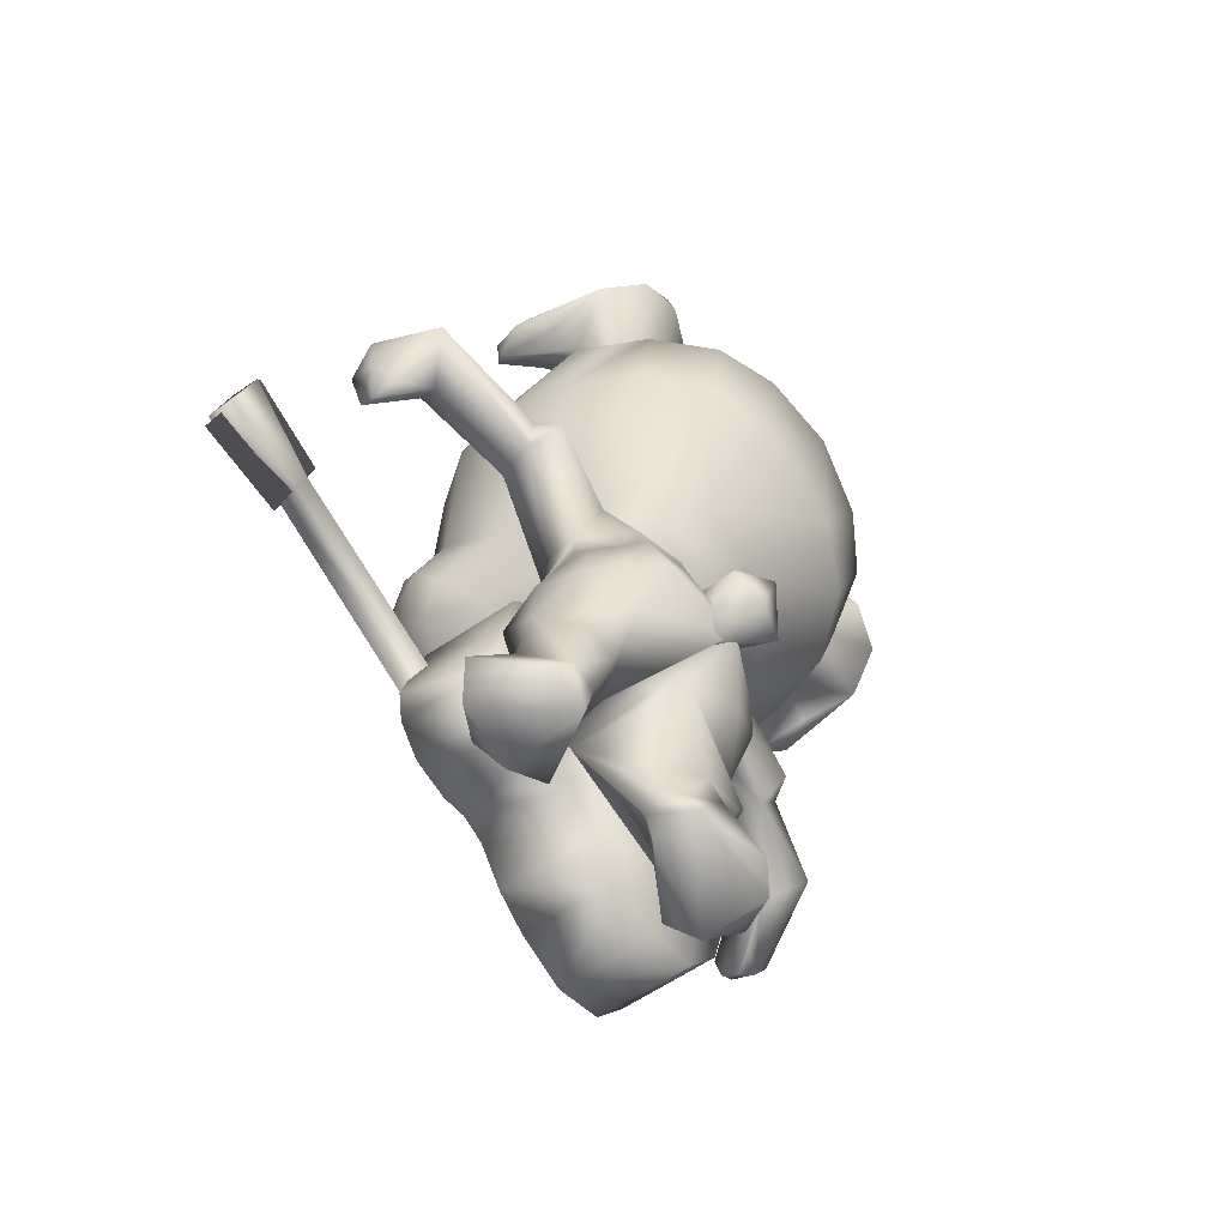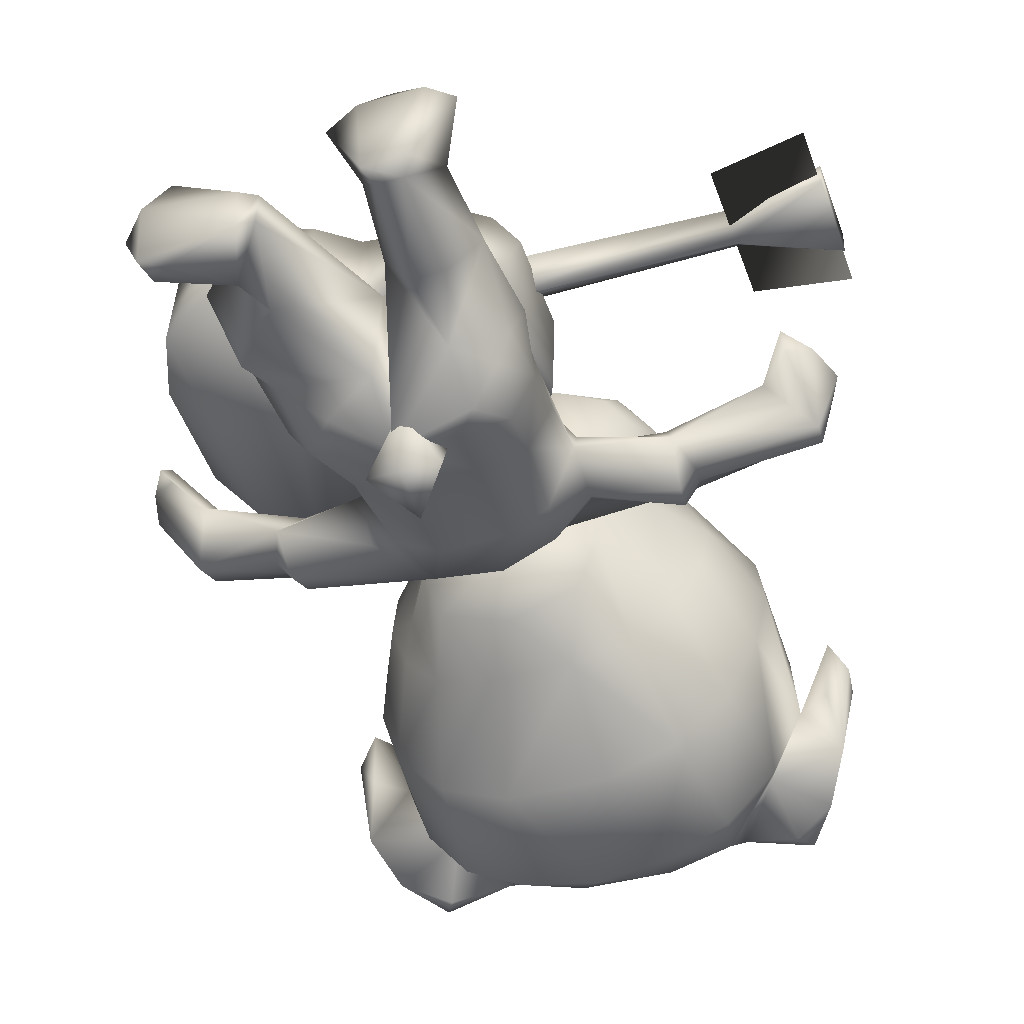
<metadata>
{"format":"obj","ext":"obj","renderer":"f3d","projection":"perspective","resolution":1024,"background":"white","views":[{"elev":-77.4,"azim":122.0,"up":"+Y"},{"elev":-38.8,"azim":19.8,"up":"+Z"}]}
</metadata>
<code>
v 0.1038 0.1361 0.01724
v 0.1086 0.235 0.01404
v 0.08566 0.2504 0.06469
v 0.1021 0.2094 -0.03297
v 0.0712 0.1276 0.05532
v 0.05185 0.1852 -0.05787
v 0.07193 0.1049 0.05504
v 0.07177 0.1265 -0.01917
v 0.09889 0.05363 0.03413
v 0.0738 0.01535 -0.008679
v 0.09725 0.2714 0.0119
v 0.1061 0.2703 -0.03813
v 0.04147 0.1252 0.05772
v 0.03724 0.1243 -0.02375
v 0.08913 0.2171 -0.06383
v 0.01155 0.1224 0.005027
v 0.05946 0.2282 -0.1004
v 0.062 0.05107 0.04718
v 0.08286 0.002022 0.00418
v 0.01856 0.2211 0.06602
v -0.01272 0.2587 0.07467
v 0.08396 0.265 -0.08956
v 0.04051 0.2505 -0.1066
v 0.04491 0.01446 -0.00909
v 0.04188 0.1046 0.05505
v 0.03673 0.002035 0.00418
v -0.03258 0.221 0.06602
v 0.01933 0.0468 0.03269
v -0.1276 0.06824 -0.006773
v -0.06181 0.0936 0.03253
v -0.1334 0.1102 0.04282
v -0.107 0.05442 0.02843
v -0.168 0.1186 0.01826
v -0.1234 0.05622 -0.006837
v -0.1357 0.1312 -0.04322
v -0.1036 0.05802 -0.04438
v -0.09157 0.1022 -0.03942
v -0.06392 0.007862 0.009418
v -0.1463 0.1592 -0.04371
v -0.1439 0.2714 0.0119
v -0.1309 0.2016 -0.04056
v -0.1459 0.2703 -0.03813
v -0.06443 0.006302 -0.02502
v -0.08148 0.00199 -0.02694
v -0.08277 0.002012 0.01417
v -0.1195 0.2727 0.06469
v -0.1192 0.2614 -0.07632
v -0.03063 0.1971 -0.05945
v -0.08214 0.2172 -0.08235
v -0.08482 0.2527 -0.09308
v -0.02507 0.2412 -0.1145
v 0.07597 0.3348 -0.06779
v 0.09968 0.3377 -0.01889
v 0.1003 0.4017 -0.02006
v 0.06758 0.4187 -0.07464
v 0.02183 0.4251 -0.09122
v 0.02299 0.3293 -0.08187
v 0.08194 0.3423 0.04582
v 0.05181 0.4833 -0.06207
v 0.1042 0.44 -0.05319
v 0.07227 0.4081 0.04239
v 0.03957 0.3423 0.06263
v -0.01112 0.5058 -0.06882
v -0.04843 0.3258 -0.08372
v -0.04728 0.4251 -0.09349
v 0.09611 0.4701 -0.03045
v 0.09721 0.4195 0.008282
v -0.07973 0.4953 -0.06882
v 0.05325 0.5173 -0.02074
v -0.0164 0.5283 -0.02074
v 0.05958 0.4698 0.04262
v -0.06501 0.3423 0.06263
v -0.01272 0.4131 0.0511
v -0.09303 0.4187 -0.07544
v -0.1014 0.3307 -0.06779
v -0.0164 0.4927 0.04262
v -0.08605 0.5173 -0.02074
v -0.09238 0.4926 0.04262
v -0.1296 0.44 -0.05319
v -0.1258 0.4017 -0.02006
v -0.09771 0.4081 0.04239
v -0.1227 0.4319 0.008282
v -0.1074 0.3423 0.04582
v -0.1251 0.338 -0.01889
v -0.1469 0.6224 0.07436
v -0.1567 0.6172 -0.01961
v -0.09853 0.5477 0.04553
v -0.1914 0.648 -0.001919
v -0.1067 0.54 0.1124
v -0.1954 0.6699 0.05608
v -0.1445 0.5807 0.1467
v -0.1555 0.6742 0.1339
v -0.1565 0.615 0.1665
v -0.113 0.5397 -0.02339
v -0.1665 0.629 -0.06203
v -0.1232 0.6108 -0.1094
v -0.1185 0.5591 0.1746
v -0.2218 0.7681 0.07656
v -0.2362 0.7423 0.0105
v -0.09004 0.5372 -0.08355
v -0.2286 0.7175 -0.06336
v -0.2003 0.6964 -0.1378
v -0.1208 0.5983 0.2072
v -0.1493 0.6588 0.1882
v -0.1299 0.7004 0.1726
v -0.2264 0.8812 0.01778
v -0.1443 0.6862 -0.1942
v -0.2437 0.8359 -0.08331
v -0.213 0.8232 -0.1584
v -0.1208 0.6353 0.2266
v -0.1125 0.6805 0.232
v -0.07594 0.7094 0.1853
v -0.1627 0.8107 -0.2188
v -0.1976 0.8711 -0.1378
v -0.1362 0.9179 -0.1804
v 0.1141 0.6224 0.07436
v 0.06573 0.5477 0.04553
v 0.1239 0.6172 -0.01961
v 0.07386 0.54 0.1124
v 0.1586 0.648 -0.001919
v 0.1117 0.5807 0.1467
v 0.1626 0.6699 0.05608
v 0.1237 0.615 0.1665
v 0.1227 0.6742 0.1339
v 0.08022 0.5397 -0.02339
v 0.08567 0.5591 0.1746
v 0.2034 0.7423 0.0105
v 0.1337 0.629 -0.06203
v 0.1958 0.7175 -0.06336
v 0.1165 0.6588 0.1882
v 0.189 0.7681 0.07656
v 0.09707 0.7004 0.1726
v 0.09044 0.6108 -0.1094
v 0.05724 0.5372 -0.08355
v 0.08804 0.5983 0.2072
v 0.2109 0.8359 -0.08331
v 0.1675 0.6964 -0.1378
v 0.1802 0.8232 -0.1584
v 0.07966 0.6805 0.232
v 0.04314 0.7094 0.1853
v 0.1936 0.8812 0.01778
v 0.08802 0.6353 0.2266
v 0.1299 0.8107 -0.2188
v 0.1648 0.8711 -0.1378
v 0.1115 0.6862 -0.1942
v -0.2196 0.5075 -0.02105
v -0.2067 0.4819 0.01137
v -0.3059 0.5116 0.01997
v -0.3234 0.4812 -0.01961
v -0.2345 0.4796 -0.03231
v -0.2167 0.4809 -0.05742
v -0.2078 0.4458 0.00736
v -0.3059 0.4861 0.03991
v -0.3059 0.4384 0.03994
v -0.3271 0.4496 -0.02557
v -0.2214 0.449 -0.06365
v -0.3059 0.4097 0.02003
v -0.2382 0.4499 -0.04097
v -0.2223 0.4111 -0.03175
v 0.1975 0.4111 -0.02749
v 0.1938 0.449 -0.06356
v 0.2102 0.448 -0.04146
v 0.3337 0.4587 -0.01486
v 0.2901 0.4188 0.01869
v 0.1822 0.4458 0.01162
v 0.1891 0.4809 -0.05733
v 0.3301 0.4902 -0.008908
v 0.2878 0.4475 0.03851
v 0.1811 0.4819 0.01564
v 0.2065 0.4777 -0.0328
v 0.1947 0.5075 -0.01679
v 0.2878 0.4953 0.03848
v 0.2982 0.5207 0.01897
v -0.1286 0.9645 0.003017
v -0.06021 0.9801 0.0195
v -0.08838 0.9768 -0.09778
v -0.1022 0.9213 0.1339
v -0.1454 0.9619 -0.0997
v -0.1866 0.9114 0.08517
v -0.1682 0.9473 -0.06608
v -0.1896 0.9306 -0.02405
v -0.0164 0.9859 -0.09639
v -0.0164 0.9269 0.1517
v 0.0274 0.9801 0.0195
v 0.05558 0.9769 -0.09778
v -0.06624 0.9228 -0.1963
v 0.03343 0.9228 -0.1963
v 0.06936 0.9213 0.1339
v 0.1034 0.9179 -0.1804
v 0.09577 0.9645 0.003017
v 0.1126 0.9619 -0.0997
v 0.1354 0.9473 -0.06608
v 0.1538 0.9114 0.08517
v 0.1568 0.9306 -0.02405
v -0.2869 0.8318 -0.1424
v -0.2619 0.8656 -0.186
v -0.2465 0.9618 -0.1043
v -0.2988 0.8565 -0.05381
v -0.2784 0.8155 -0.07832
v -0.3021 0.8292 -0.04305
v -0.2157 0.9015 -0.1968
v -0.2278 0.9237 -0.195
v -0.2827 0.8231 -0.009751
v -0.2741 0.8601 0.000323
v -0.2365 0.9376 -0.03255
v -0.2006 0.9628 -0.0616
v -0.1723 0.9606 -0.08077
v -0.2542 0.9701 -0.04691
v -0.2911 0.8712 -0.008849
v -0.154 0.9228 -0.1758
v -0.1991 0.9979 -0.06359
v -0.1604 0.9695 -0.09392
v -0.2045 1 -0.09652
v -0.0164 0.5089 -0.04155
v -0.0164 0.5366 -0.1095
v -0.05208 0.5285 0.0987
v 0.01928 0.5282 0.0987
v -0.06073 0.6025 -0.1299
v 0.02793 0.6025 -0.1299
v -0.07068 0.6823 -0.2229
v -0.1006 0.8071 -0.2496
v 0.03788 0.6823 -0.2229
v 0.06782 0.8071 -0.2496
v -0.0164 0.8088 -0.263
v 0.2541 0.8318 -0.1424
v 0.2291 0.8656 -0.186
v 0.2137 0.9618 -0.1043
v 0.2456 0.8155 -0.07832
v 0.266 0.8565 -0.05381
v 0.2693 0.8292 -0.04305
v 0.1829 0.9015 -0.1968
v 0.1212 0.9228 -0.1758
v 0.2499 0.8231 -0.009751
v 0.2413 0.8601 0.000323
v 0.2037 0.9376 -0.03255
v 0.1678 0.9628 -0.0616
v 0.1395 0.9606 -0.08077
v 0.2214 0.9701 -0.04691
v 0.195 0.9237 -0.195
v 0.1717 1 -0.09652
v 0.2583 0.8712 -0.008849
v 0.1663 0.9979 -0.06359
v 0.1276 0.9695 -0.09393
v -0.3746 0.4238 0.06623
v -0.3885 0.4632 0.06051
v -0.3796 0.463 0.09615
v -0.3565 0.4237 0.09613
v -0.3413 0.3987 0.05617
v -0.3578 0.4002 0.07938
v -0.3747 0.5011 0.06611
v -0.3566 0.501 0.09601
v -0.3536 0.4628 0.1002
v -0.3414 0.524 0.05604
v -0.3579 0.5239 0.07919
v -0.1803 0.04903 -0.006508
v -0.1769 0.03187 0.02737
v -0.1948 0.007761 -0.007693
v -0.1749 0.03184 -0.03992
v -0.1502 0.00189 0.04628
v -0.1461 0.001819 -0.05765
v -0.18 0.002943 0.02661
v -0.1779 0.002911 -0.04069
v 0.09663 0 0.08418
v 0.1277 0.002002 0.06161
v 0.09585 0.0257 0.07937
v 0.06284 0.008347 0.09704
v 0.03109 2.5e-05 0.08418
v 0.03031 0.02573 0.07937
v 0.06144 0.04538 0.08893
v 0.000869 0.002044 0.06161
v 0.314 0.5062 0.08808
v 0.3419 0.5064 0.05858
v 0.3153 0.5291 0.07125
v 0.3369 0.4683 0.08822
v 0.311 0.4681 0.09222
v 0.3189 0.5292 0.0445
v 0.3557 0.4684 0.05299
v 0.3418 0.4291 0.05871
v 0.3139 0.429 0.0882
v 0.3187 0.4077 0.04449
v 0.3151 0.4055 0.07145
v -0.01272 0.2857 -0.1668
v -0.01254 0.2334 -0.1501
v -0.05112 0.2421 -0.1433
v 0.02532 0.2421 -0.1433
v -0.0406 0.2829 -0.08633
v 0.01516 0.2829 -0.08633
v -0.01272 0.2255 -0.08633
v 0.09129 0.811 0.1641
v 0.01986 0.817 0.1799
v 0.147 0.7943 0.1281
v -0.0164 0.7134 0.188
v -0.05266 0.817 0.1799
v -0.1241 0.811 0.1641
v -0.1798 0.7943 0.1281
v -0.0164 0.5354 0.1926
v -0.06573 0.5429 0.1892
v -0.06816 0.5907 0.222
v -0.0164 0.5872 0.2288
v 0.03293 0.5429 0.1892
v 0.03536 0.5907 0.222
v 0.03588 0.6313 0.2404
v -0.06868 0.6313 0.2404
v -0.0164 0.6298 0.2439
v -0.06452 0.6715 0.2453
v 0.03172 0.6715 0.2453
v -0.0164 0.681 0.263
v 0.0299 0.6821 0.2422
v -0.0627 0.6821 0.2422
v -0.0164 0.6961 0.2469
v 0.02495 0.695 0.2216
v -0.05775 0.695 0.2216
v -0.0164 0.7038 0.2261
v -0.0164 0.7057 0.2059
v 0.3885 0.3995 0.1521
v 0.387 0.3192 0.1948
v 0.388 0.314 0.1672
v 0.3876 0.4047 0.1797
v 0.2872 0.3568 0.1562
v 0.287 0.3836 0.1792
v 0.2868 0.3409 0.1883
v 0.01623 0.3575 0.1593
v 0.01669 0.3905 0.1813
v 0.01643 0.336 0.1924
v 0.02935 0.2319 0.09086
v -0.01369 0.233 0.08906
v -0.01395 0.4542 0.04821
v 0.02909 0.456 0.04947
v 0.06358 0.4322 0.05514
v 0.06378 0.2561 0.08766
v -0.04053 0.4439 0.04906
v -0.04029 0.2425 0.08627
v 0.08085 0.3966 0.06236
v -0.07004 0.4472 0.04737
v -0.0698 0.2387 0.08587
v 0.08098 0.292 0.08167
v -0.1113 0.2117 0.08936
v -0.1116 0.4739 0.04093
v -0.1527 0.1958 0.0908
v -0.1531 0.4894 0.03656
v -0.2145 0.4931 0.03355
v -0.2141 0.1907 0.08939
v -0.2654 0.2206 0.08198
v -0.2657 0.4625 0.03731
v -0.2913 0.284 0.06935
v -0.2914 0.3989 0.04812
v 0.02544 0.2513 0.1962
v -0.0179 0.4736 0.1536
v -0.01765 0.2524 0.1944
v 0.02518 0.4754 0.1548
v 0.05967 0.4517 0.1605
v 0.05988 0.2756 0.193
v -0.04475 0.2642 0.1907
v 0.07695 0.416 0.1677
v 0.07707 0.3115 0.187
v -0.04448 0.4634 0.1544
v -0.07392 0.4667 0.1527
v -0.07418 0.2605 0.1903
v -0.1155 0.4934 0.1463
v -0.1152 0.2311 0.1947
v -0.1566 0.2152 0.1961
v -0.157 0.5089 0.1419
v -0.2184 0.5125 0.1389
v -0.218 0.2101 0.1947
v -0.2698 0.2424 0.1864
v -0.2696 0.482 0.1427
v -0.2953 0.4184 0.1535
v -0.2952 0.3034 0.1747
v 0.2858 0.4326 0.1589
v 0.3835 0.2675 0.1914
v 0.3846 0.4489 0.1595
v 0.2849 0.2839 0.1851
g 7618_t.obj/AnonymousMesh0
f 1 2 3
f 1 4 2
f 1 3 5
f 1 6 4
f 1 5 7
f 1 8 6
f 1 7 9
f 1 9 10
f 1 10 8
f 2 11 3
f 2 12 11
f 2 4 12
f 5 13 7
f 5 3 13
f 6 8 14
f 8 10 14
f 6 15 4
f 4 15 12
f 6 14 16
f 6 17 15
f 6 16 51
f 6 51 17
f 9 7 18
f 9 19 10
f 20 51 16
f 3 20 13
f 20 16 13
f 3 21 20
f 17 22 15
f 22 12 15
f 17 51 23
f 17 23 22
f 14 24 16
f 14 10 24
f 13 16 25
f 7 25 18
f 7 13 25
f 19 26 10
f 10 26 24
f 21 27 20
f 28 16 24
f 28 24 26
f 28 25 16
f 18 25 28
f 29 30 31
f 29 32 30
f 29 31 33
f 29 34 32
f 29 33 35
f 29 36 34
f 29 37 36
f 29 35 37
f 30 27 31
f 30 38 27
f 30 32 38
f 33 39 35
f 35 39 37
f 33 31 40
f 33 41 39
f 33 40 42
f 33 42 41
f 43 37 27
f 43 27 38
f 36 37 43
f 43 38 44
f 36 43 44
f 38 45 44
f 32 45 38
f 31 46 40
f 31 27 46
f 42 47 41
f 39 48 37
f 39 41 48
f 37 48 27
f 46 27 21
f 47 49 41
f 41 49 48
f 47 50 49
f 51 49 50
f 51 48 49
f 27 48 51
f 52 53 12
f 52 54 53
f 52 12 22
f 52 55 54
f 52 22 23
f 52 56 55
f 52 57 56
f 52 23 57
f 53 11 12
f 53 54 58
f 53 58 11
f 55 56 59
f 55 60 54
f 55 59 60
f 23 51 57
f 58 3 11
f 58 54 61
f 58 62 3
f 58 61 62
f 56 63 59
f 57 51 64
f 56 57 64
f 56 64 65
f 56 65 63
f 60 59 66
f 54 67 61
f 3 62 21
f 63 65 68
f 63 69 59
f 59 69 66
f 63 70 69
f 63 68 70
f 51 50 64
f 67 71 61
f 62 72 21
f 62 61 73
f 62 73 72
f 65 74 68
f 65 75 74
f 65 64 75
f 61 71 76
f 71 69 76
f 61 76 73
f 70 76 69
f 70 68 77
f 70 77 78
f 70 78 76
f 64 47 75
f 50 47 64
f 21 72 46
f 74 79 68
f 74 80 79
f 74 75 80
f 73 76 81
f 72 81 73
f 78 81 76
f 78 82 81
f 82 80 81
f 47 42 75
f 81 80 83
f 46 72 83
f 81 83 72
f 46 83 40
f 42 84 75
f 42 40 84
f 84 80 75
f 84 40 83
f 84 83 80
f 85 86 87
f 85 88 86
f 85 87 89
f 85 90 88
f 85 89 91
f 85 92 90
f 85 93 92
f 85 91 93
f 86 94 87
f 86 88 95
f 86 96 94
f 86 95 96
f 89 97 91
f 91 97 93
f 90 92 98
f 90 99 88
f 90 98 99
f 94 96 100
f 88 99 101
f 95 88 101
f 95 102 96
f 95 101 102
f 97 103 93
f 92 93 104
f 92 104 105
f 98 106 99
f 96 102 107
f 99 106 108
f 101 99 108
f 101 109 102
f 101 108 109
f 103 110 93
f 93 110 104
f 105 104 111
f 111 104 110
f 105 111 112
f 102 109 113
f 107 102 113
f 108 114 109
f 115 109 114
f 113 109 115
f 116 117 118
f 116 119 117
f 116 118 120
f 116 121 119
f 116 120 122
f 116 123 121
f 116 124 123
f 116 122 124
f 117 125 118
f 121 123 126
f 119 121 126
f 120 127 122
f 120 118 128
f 120 129 127
f 120 128 129
f 124 130 123
f 122 127 131
f 124 122 131
f 124 132 130
f 118 133 128
f 125 133 118
f 125 134 133
f 126 123 135
f 129 136 127
f 129 128 137
f 128 133 137
f 129 137 138
f 129 138 136
f 132 139 130
f 132 140 139
f 131 127 141
f 141 127 136
f 123 142 135
f 123 130 142
f 142 130 139
f 138 137 143
f 138 144 136
f 138 143 189
f 138 189 144
f 133 145 137
f 137 145 143
f 146 147 78
f 146 148 147
f 146 78 77
f 146 149 148
f 146 77 68
f 146 150 149
f 146 68 151
f 146 151 150
f 147 152 78
f 147 148 153
f 147 154 152
f 147 153 154
f 149 150 155
f 68 156 151
f 68 79 156
f 78 152 82
f 154 157 152
f 151 156 158
f 150 158 155
f 150 151 158
f 79 159 156
f 159 155 158
f 159 82 152
f 159 152 157
f 159 157 155
f 159 158 156
f 79 80 159
f 159 80 82
f 160 161 162
f 160 54 161
f 160 162 163
f 160 67 54
f 160 163 164
f 160 71 67
f 160 164 165
f 160 165 71
f 161 166 162
f 161 54 60
f 161 60 166
f 163 162 167
f 164 168 165
f 71 165 169
f 165 168 169
f 71 169 69
f 60 66 166
f 162 170 167
f 162 166 170
f 69 169 171
f 69 171 66
f 166 171 170
f 166 66 171
f 168 172 169
f 173 169 172
f 173 170 171
f 167 170 173
f 173 171 169
f 174 175 176
f 174 177 175
f 174 176 178
f 174 179 177
f 174 178 180
f 174 181 179
f 174 180 181
f 175 182 176
f 175 177 183
f 175 184 182
f 175 183 184
f 178 176 115
f 179 181 106
f 181 108 106
f 180 108 181
f 182 184 185
f 186 115 176
f 182 186 176
f 182 185 187
f 182 187 186
f 183 188 184
f 185 189 187
f 184 188 190
f 185 184 190
f 185 191 189
f 185 190 191
f 191 190 192
f 188 193 190
f 192 190 194
f 190 193 194
f 192 194 136
f 136 194 141
f 141 194 193
f 195 196 114
f 195 197 196
f 195 114 108
f 195 198 197
f 195 108 199
f 195 199 200
f 195 200 198
f 196 201 114
f 196 202 201
f 196 197 202
f 199 203 200
f 108 203 199
f 108 204 203
f 108 205 204
f 108 206 205
f 108 207 206
f 198 208 197
f 204 205 208
f 209 200 203
f 209 203 204
f 198 209 208
f 198 200 209
f 209 204 208
f 201 202 210
f 114 201 210
f 205 206 211
f 205 211 208
f 207 211 206
f 207 212 211
f 212 178 210
f 207 178 212
f 207 180 178
f 207 108 180
f 213 212 210
f 213 211 212
f 213 210 202
f 213 208 211
f 197 208 213
f 197 213 202
f 178 115 210
f 115 114 210
f 214 100 215
f 214 94 100
f 214 215 134
f 214 216 94
f 214 134 125
f 214 217 216
f 214 125 217
f 100 218 215
f 100 96 218
f 94 216 87
f 215 218 219
f 134 215 219
f 134 219 133
f 125 117 217
f 96 107 218
f 216 89 87
f 133 219 145
f 117 119 217
f 218 220 219
f 107 220 218
f 107 221 220
f 107 113 221
f 145 219 222
f 219 220 222
f 145 222 223
f 145 223 143
f 113 115 221
f 223 189 143
f 220 224 222
f 220 221 224
f 223 222 224
f 223 187 189
f 223 224 187
f 186 224 221
f 115 186 221
f 186 187 224
f 225 144 226
f 225 136 144
f 225 226 227
f 225 228 136
f 225 227 229
f 225 230 228
f 225 229 230
f 144 231 226
f 144 232 231
f 136 228 233
f 228 230 233
f 136 233 234
f 136 234 235
f 136 235 236
f 136 236 237
f 234 238 235
f 227 238 229
f 239 226 231
f 239 231 232
f 227 226 239
f 227 239 240
f 227 240 238
f 239 232 240
f 241 233 230
f 241 230 229
f 241 229 238
f 234 233 241
f 234 241 238
f 236 242 237
f 236 235 242
f 238 240 242
f 238 242 235
f 243 237 242
f 232 243 240
f 243 242 240
f 232 191 243
f 243 191 237
f 232 189 191
f 232 144 189
f 191 192 237
f 192 136 237
f 244 245 155
f 244 246 245
f 244 155 157
f 244 247 246
f 244 157 248
f 244 249 247
f 244 248 249
f 249 248 157
f 249 157 247
f 245 149 155
f 245 246 250
f 245 250 149
f 157 154 247
f 246 251 250
f 247 154 252
f 246 247 252
f 246 252 251
f 149 250 253
f 149 253 148
f 251 153 148
f 153 252 154
f 251 252 153
f 254 253 250
f 254 148 253
f 251 148 254
f 251 254 250
f 255 32 34
f 255 256 32
f 255 34 36
f 255 257 256
f 255 36 258
f 255 258 257
f 32 256 259
f 32 259 45
f 36 260 258
f 36 44 260
f 261 45 259
f 261 44 45
f 261 259 256
f 257 261 256
f 261 262 44
f 257 262 261
f 257 258 262
f 262 258 260
f 262 260 44
f 263 264 265
f 263 19 264
f 263 265 266
f 263 26 19
f 263 266 267
f 263 267 26
f 264 9 265
f 264 19 9
f 266 268 267
f 266 265 269
f 266 269 268
f 265 9 269
f 26 267 270
f 268 270 267
f 268 28 270
f 26 270 28
f 268 269 28
f 9 18 269
f 269 18 28
f 271 272 273
f 271 274 272
f 271 273 173
f 271 275 274
f 271 173 172
f 271 172 275
f 272 276 273
f 276 173 273
f 272 274 277
f 272 277 167
f 272 167 276
f 276 167 173
f 172 168 275
f 274 278 277
f 274 275 279
f 274 279 278
f 275 168 279
f 167 277 163
f 277 278 163
f 168 164 279
f 278 280 163
f 164 163 280
f 278 281 280
f 278 279 281
f 164 281 279
f 164 280 281
f 282 283 284
f 282 285 283
f 282 284 286
f 282 287 285
f 282 286 287
f 283 288 284
f 283 285 288
f 288 286 284
f 288 285 287
f 51 20 27
f 289 140 132
f 289 290 140
f 289 132 291
f 289 188 290
f 289 291 193
f 289 193 188
f 140 290 292
f 132 124 291
f 193 291 131
f 131 291 124
f 193 131 141
f 188 183 290
f 292 290 293
f 290 183 293
f 292 293 112
f 112 293 294
f 112 294 105
f 183 177 293
f 293 177 294
f 105 294 295
f 105 295 92
f 177 179 294
f 294 179 295
f 92 295 98
f 295 179 98
f 179 106 98
f 296 297 216
f 296 298 297
f 296 216 217
f 296 299 298
f 296 217 300
f 296 301 299
f 296 300 301
f 297 89 216
f 297 298 103
f 297 97 89
f 297 103 97
f 217 119 300
f 299 301 302
f 299 303 298
f 299 302 304
f 299 304 303
f 103 298 110
f 298 303 110
f 119 126 300
f 301 142 302
f 301 300 135
f 301 135 142
f 135 300 126
f 303 305 110
f 304 305 303
f 304 302 306
f 302 142 306
f 304 306 307
f 304 307 305
f 307 306 308
f 307 309 305
f 307 308 310
f 307 310 309
f 142 139 306
f 306 139 308
f 110 305 111
f 305 309 111
f 310 308 311
f 308 139 311
f 310 312 309
f 309 312 111
f 310 311 313
f 310 313 312
f 313 314 312
f 313 311 314
f 111 312 112
f 312 314 112
f 139 140 311
f 311 140 314
f 112 314 292
f 292 314 140
f 315 316 317
f 315 318 316
f 315 317 319
f 315 320 318
f 315 319 320
f 316 321 317
f 317 321 319
f 322 323 320
f 322 320 319
f 322 319 321
f 322 321 324
f 325 326 327
f 325 327 328
f 325 328 329
f 325 329 330
f 326 331 327
f 326 332 331
f 329 333 330
f 332 334 331
f 332 335 334
f 333 336 330
f 335 337 334
f 337 338 334
f 337 339 338
f 339 340 338
f 339 341 340
f 339 342 341
f 342 343 341
f 343 344 341
f 343 345 344
f 345 346 344
f 347 348 349
f 347 350 348
f 347 351 350
f 347 352 351
f 349 348 353
f 352 354 351
f 352 355 354
f 348 356 353
f 356 357 353
f 357 358 353
f 357 359 358
f 359 360 358
f 359 361 360
f 359 362 361
f 362 363 361
f 363 364 361
f 363 365 364
f 363 366 365
f 366 367 365
f 367 368 365
f 326 347 349
f 326 325 347
f 326 349 353
f 326 353 332
f 325 352 347
f 325 330 352
f 353 335 332
f 353 358 335
f 330 355 352
f 330 336 355
f 358 337 335
f 358 360 337
f 336 354 355
f 336 333 354
f 360 339 337
f 360 361 339
f 333 351 354
f 333 329 351
f 361 364 339
f 329 350 351
f 329 328 350
f 364 342 339
f 364 343 342
f 364 365 343
f 328 348 350
f 328 327 348
f 365 345 343
f 365 368 345
f 327 356 348
f 327 331 356
f 331 357 356
f 331 334 357
f 334 359 357
f 334 338 359
f 338 362 359
f 338 340 362
f 340 363 362
f 340 341 363
f 341 366 363
f 341 344 366
f 344 367 366
f 344 346 367
f 323 321 320
f 323 324 321
f 318 321 316
f 318 320 321
f 346 368 367
f 346 345 368
f 369 370 371
f 370 372 369
f 370 369 371
f 370 372 369
f 324 323 322

</code>
